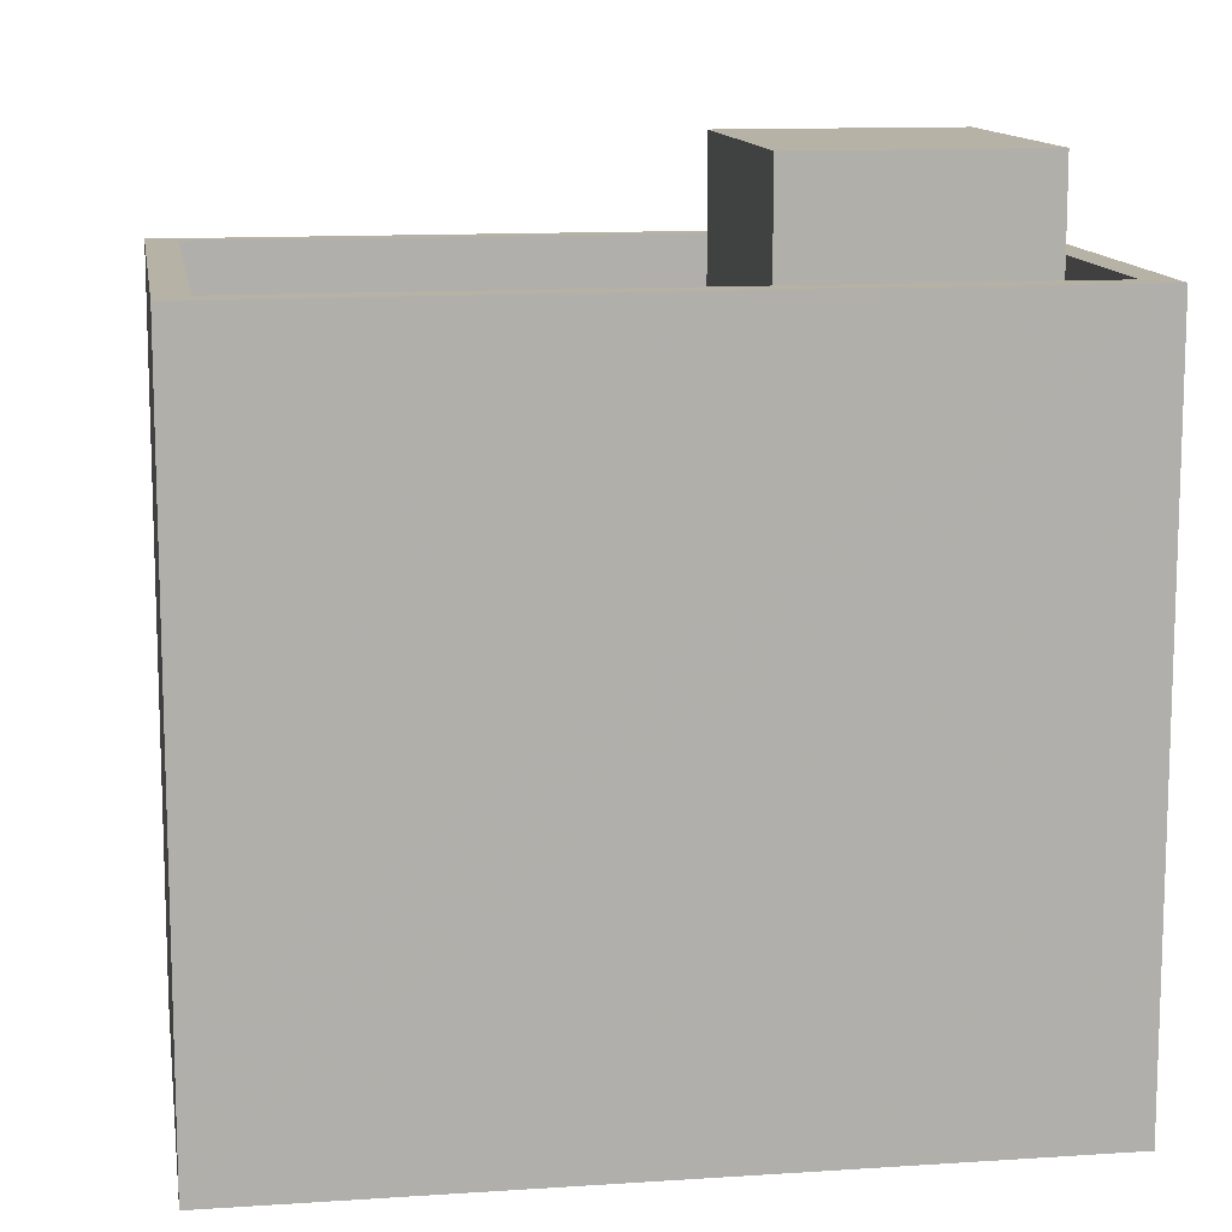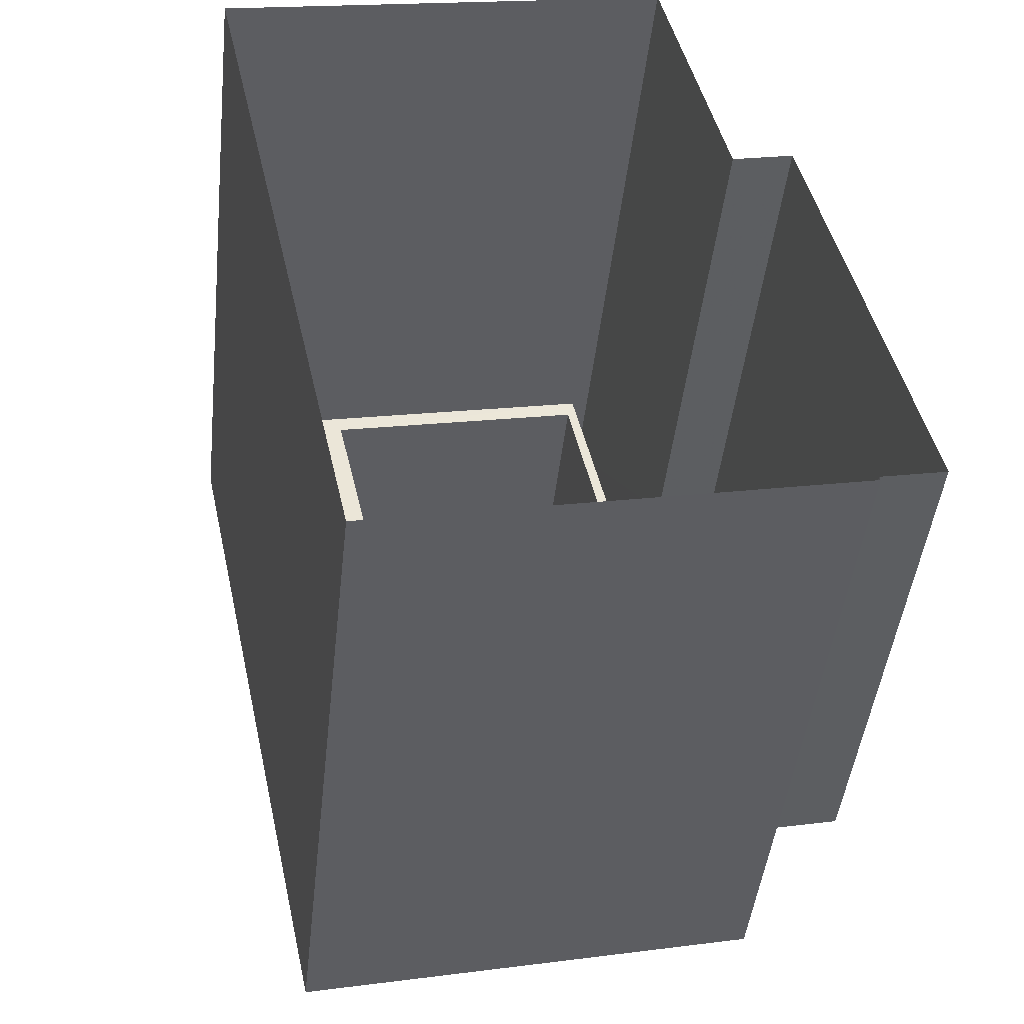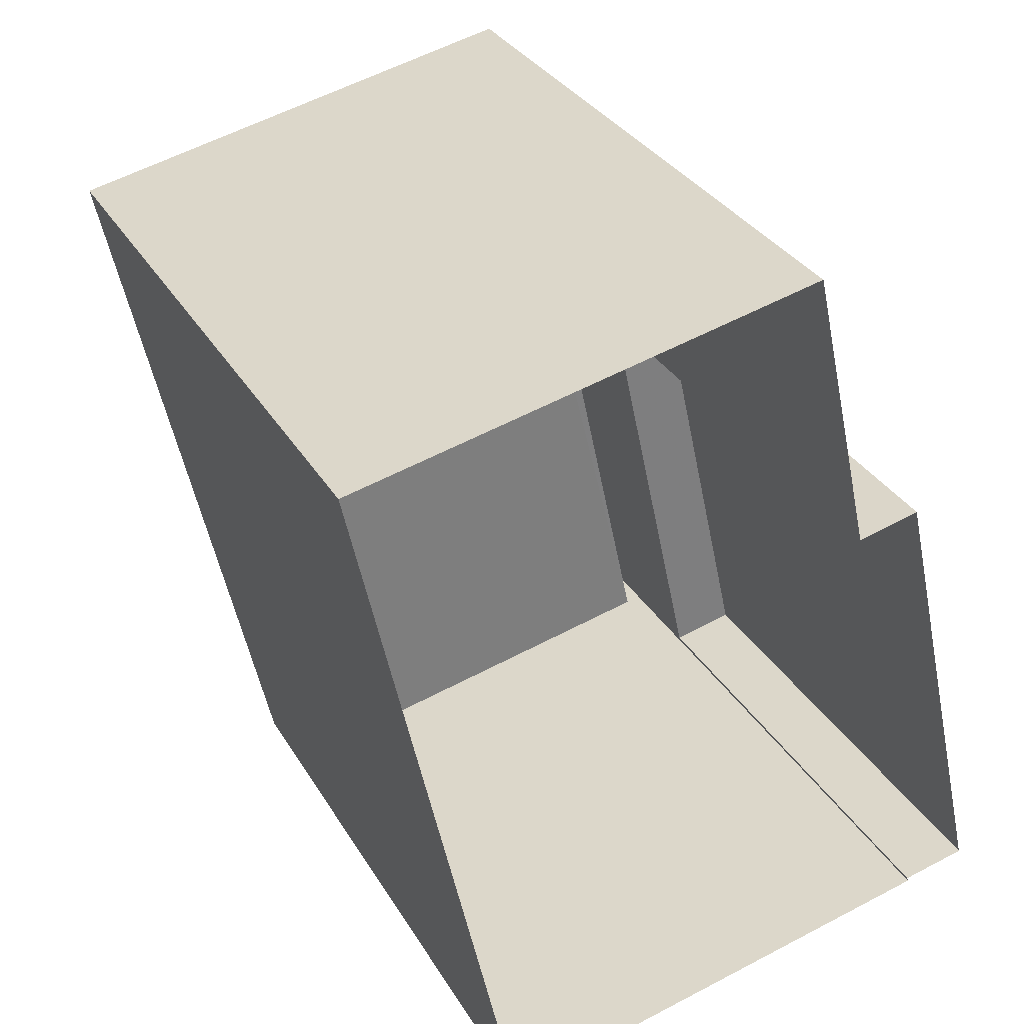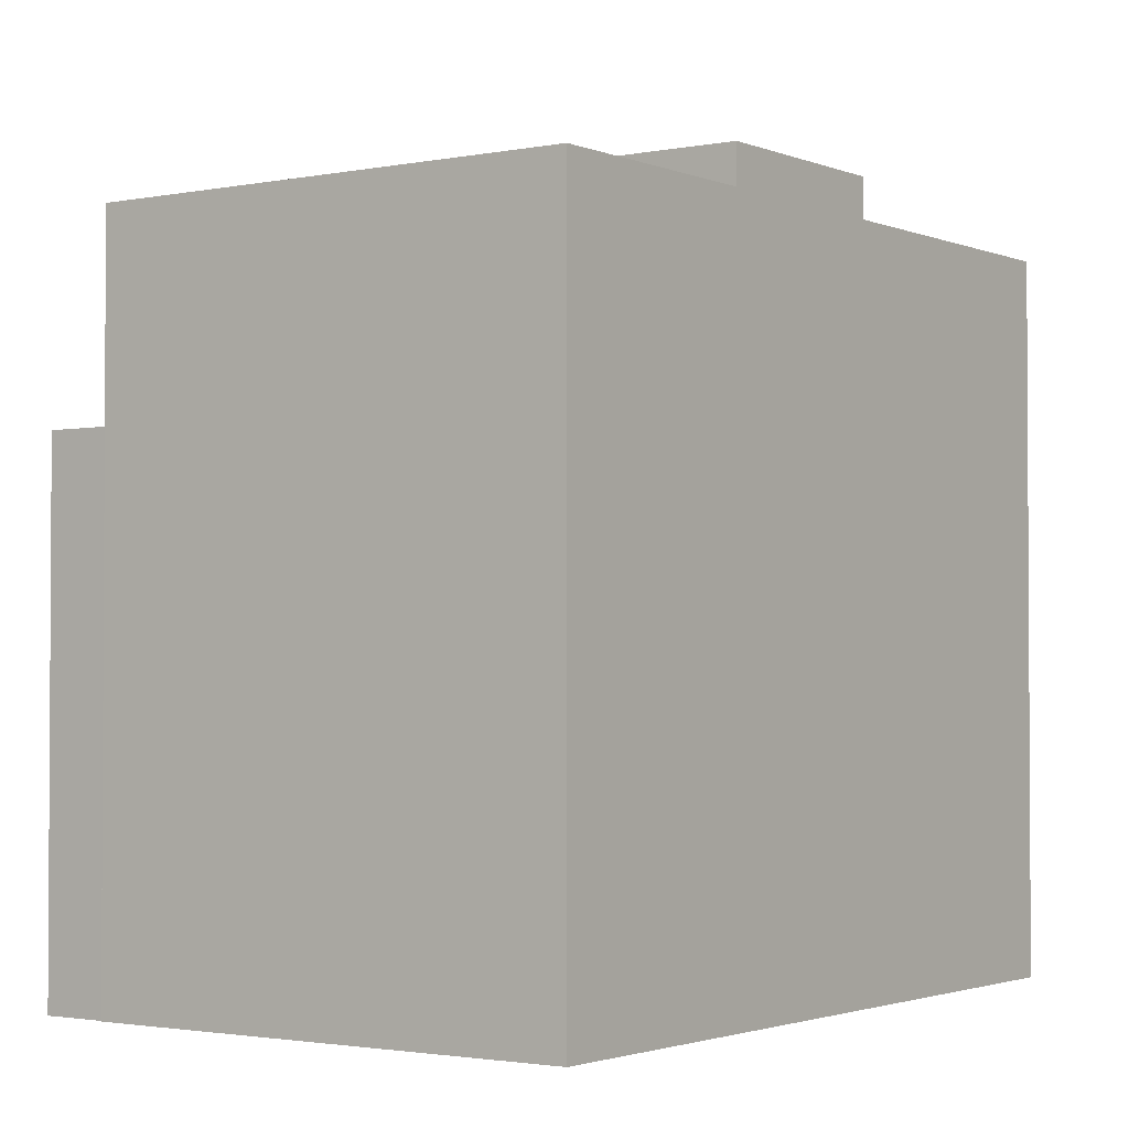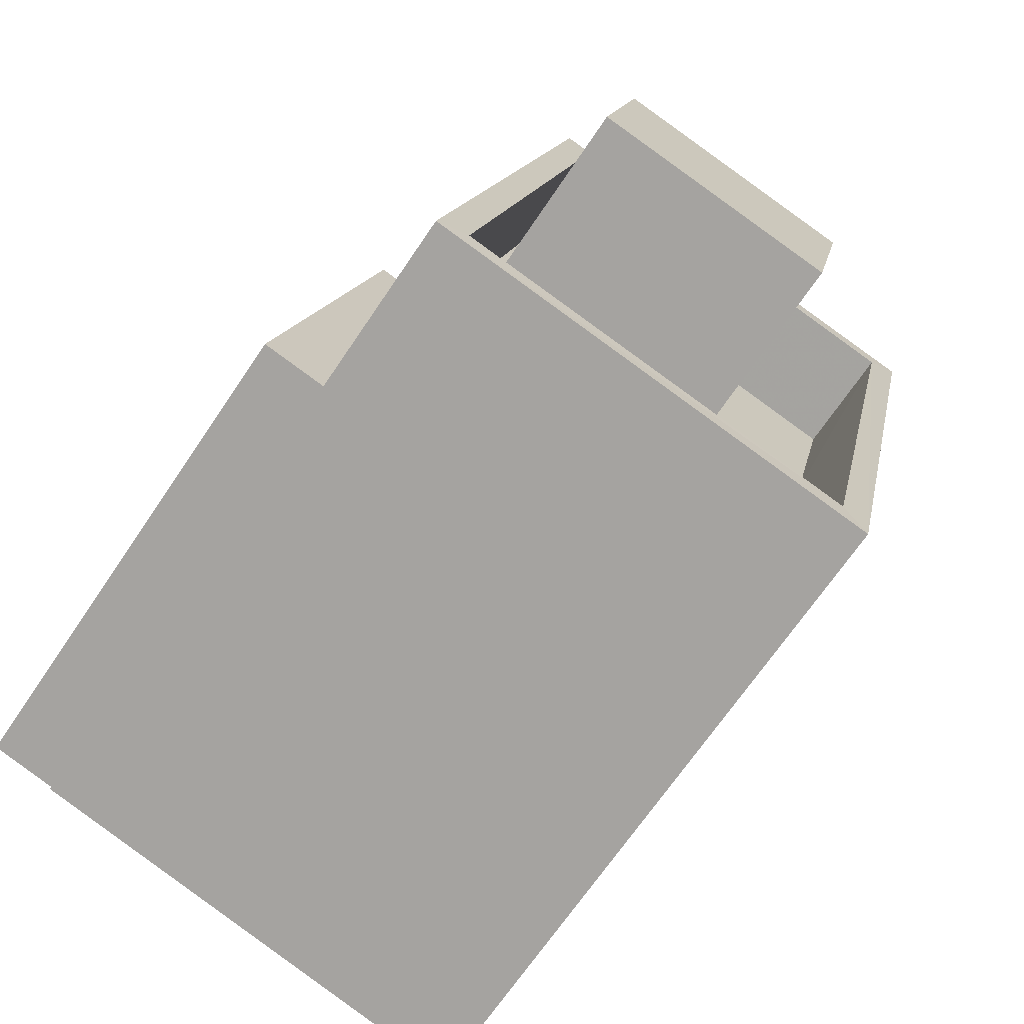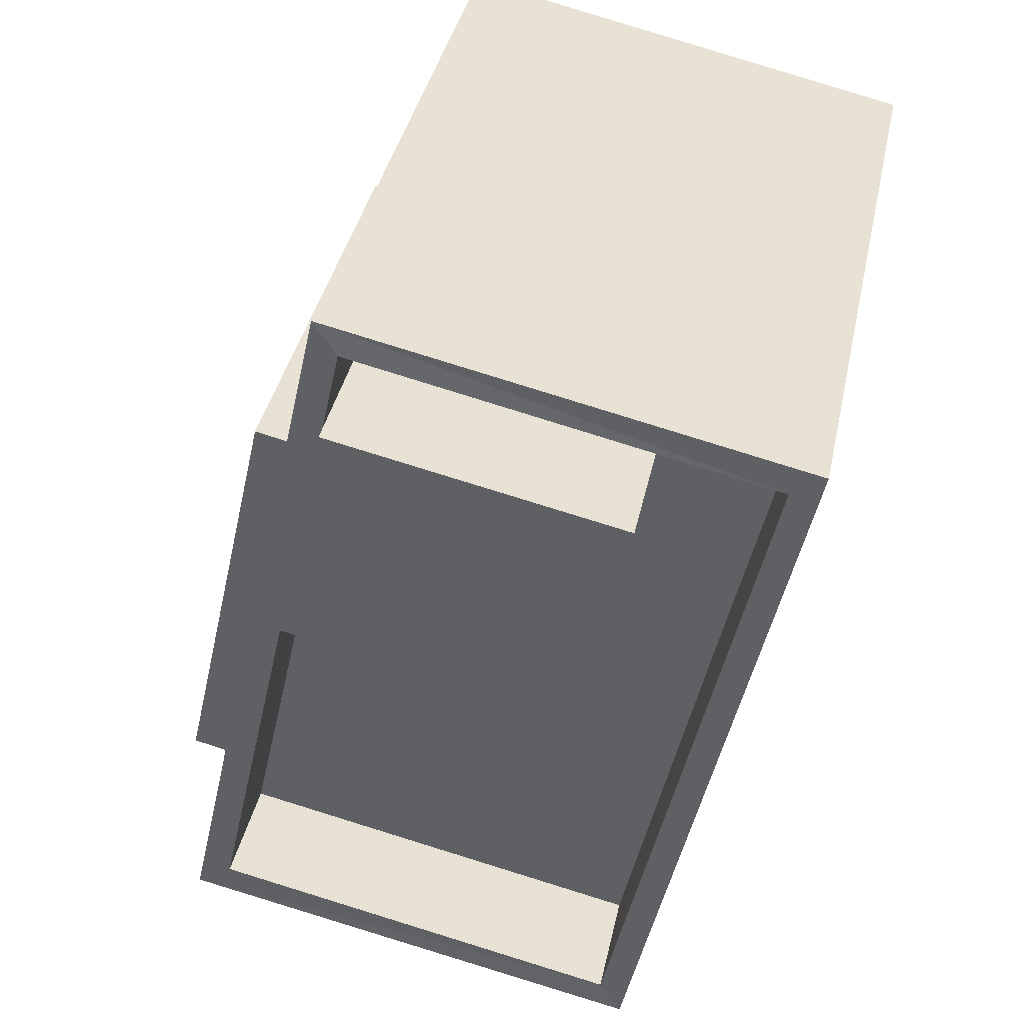
<metadata>
{"format":"obj","ext":"obj","renderer":"f3d","projection":"perspective","resolution":1024,"background":"white","views":[{"elev":12.2,"azim":68.6,"up":"+Z"},{"elev":-45.7,"azim":173.8,"up":"+Y"},{"elev":31.8,"azim":154.2,"up":"+Y"},{"elev":-2.1,"azim":23.0,"up":"+Z"},{"elev":-68.6,"azim":-34.0,"up":"+Y"},{"elev":38.3,"azim":11.8,"up":"+Y"}]}
</metadata>
<code>
v -8.901e+04 -9.992e+04 7.031
v -8.901e+04 -9.993e+04 7.032
v -8.901e+04 -9.993e+04 7.031
v -8.901e+04 -9.992e+04 7.031
v -8.901e+04 -9.993e+04 7.032
v -8.901e+04 -9.993e+04 7.032
v -8.901e+04 -9.993e+04 7.031
v -8.901e+04 -9.993e+04 7.032
v -8.901e+04 -9.993e+04 10.45
v -8.901e+04 -9.993e+04 10.45
v -8.901e+04 -9.993e+04 10.45
v -8.901e+04 -9.993e+04 10.45
v -8.901e+04 -9.993e+04 10.94
v -8.901e+04 -9.993e+04 10.94
v -8.901e+04 -9.993e+04 10.94
v -8.901e+04 -9.993e+04 10.94
v -8.901e+04 -9.993e+04 10.94
v -8.901e+04 -9.993e+04 10.94
v -8.901e+04 -9.992e+04 11.74
v -8.901e+04 -9.992e+04 11.74
v -8.901e+04 -9.992e+04 11.74
v -8.901e+04 -9.992e+04 11.74
v -8.901e+04 -9.993e+04 11.74
v -8.901e+04 -9.993e+04 11.74
v -8.901e+04 -9.993e+04 11.74
v -8.901e+04 -9.993e+04 11.74
v -8.901e+04 -9.992e+04 10.94
v -8.901e+04 -9.992e+04 10.94
v -8.901e+04 -9.992e+04 10.94
v -8.901e+04 -9.992e+04 10.94
v -8.901e+04 -9.992e+04 12.36
v -8.901e+04 -9.992e+04 12.36
v -8.901e+04 -9.993e+04 12.36
v -8.901e+04 -9.993e+04 12.36
f 1 2 3
f 4 1 3
f 2 5 6
f 7 3 8
f 3 6 8
f 2 6 3
f 9 10 11
f 12 9 11
f 13 14 15
f 14 13 16
f 17 16 18
f 16 13 18
f 19 20 21
f 20 22 21
f 23 24 25
f 26 23 25
f 24 22 20
f 25 24 20
f 23 19 21
f 23 26 19
f 15 27 13
f 28 17 18
f 29 27 15
f 30 28 27
f 28 30 17
f 30 27 29
f 31 32 33
f 34 31 33
f 13 27 31
f 34 13 31
f 24 5 2
f 24 23 5
f 20 19 30
f 29 20 30
f 4 3 9
f 9 21 4
f 21 9 23
f 5 12 6
f 23 12 5
f 9 12 23
f 6 11 8
f 6 12 11
f 21 22 1
f 4 21 1
f 16 17 26
f 17 30 19
f 26 17 19
f 22 2 1
f 22 24 2
f 27 28 32
f 31 27 32
f 26 14 16
f 26 25 14
f 3 7 10
f 9 3 10
f 14 25 15
f 15 20 29
f 15 25 20
f 10 7 8
f 11 10 8
f 18 13 34
f 33 18 34
f 28 33 32
f 28 18 33

</code>
